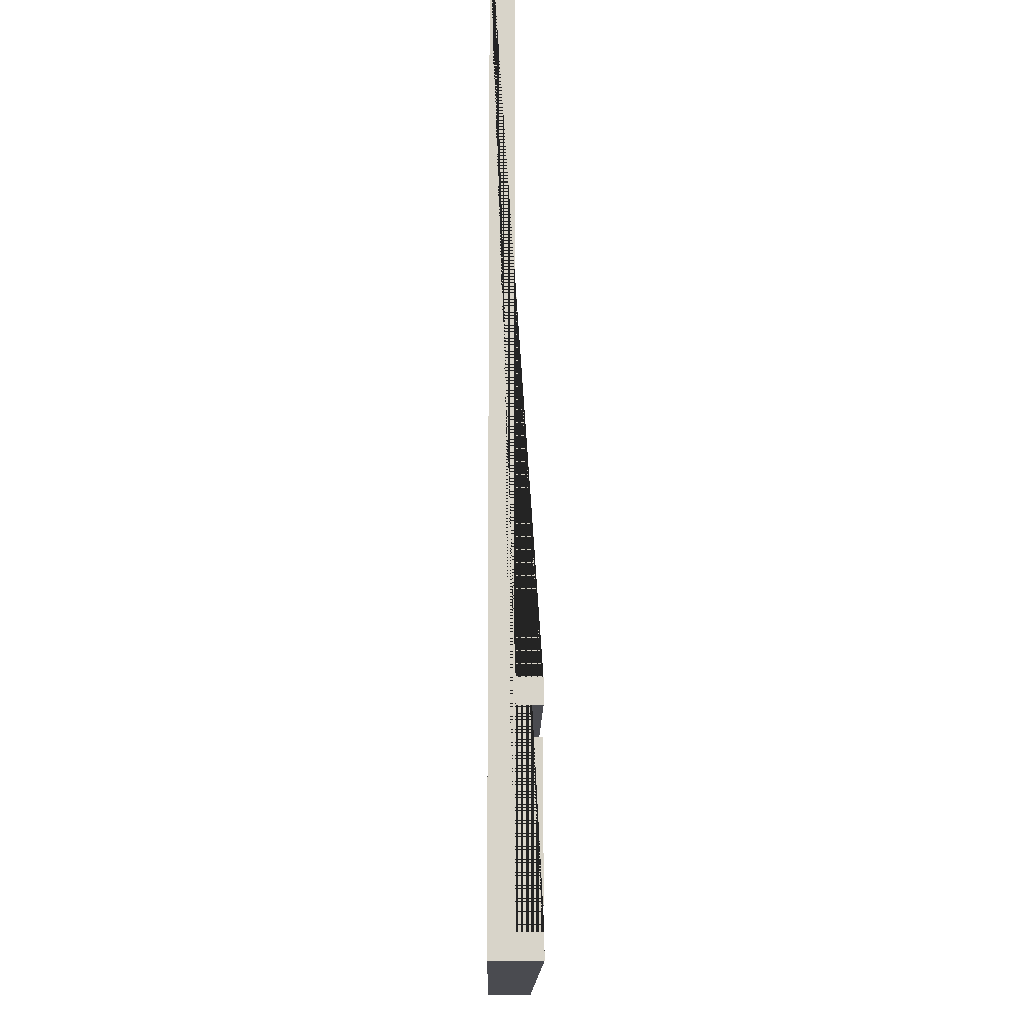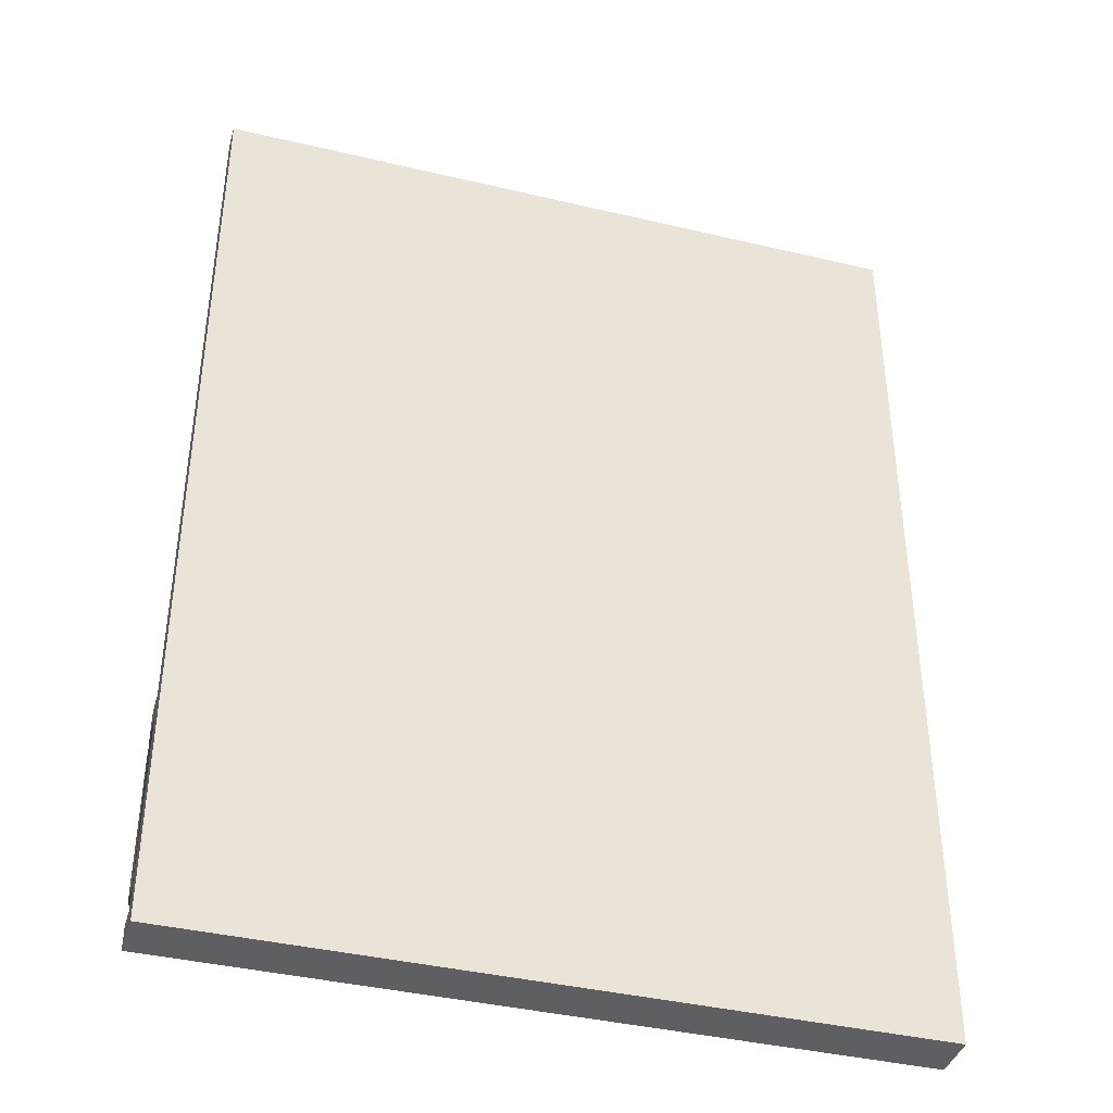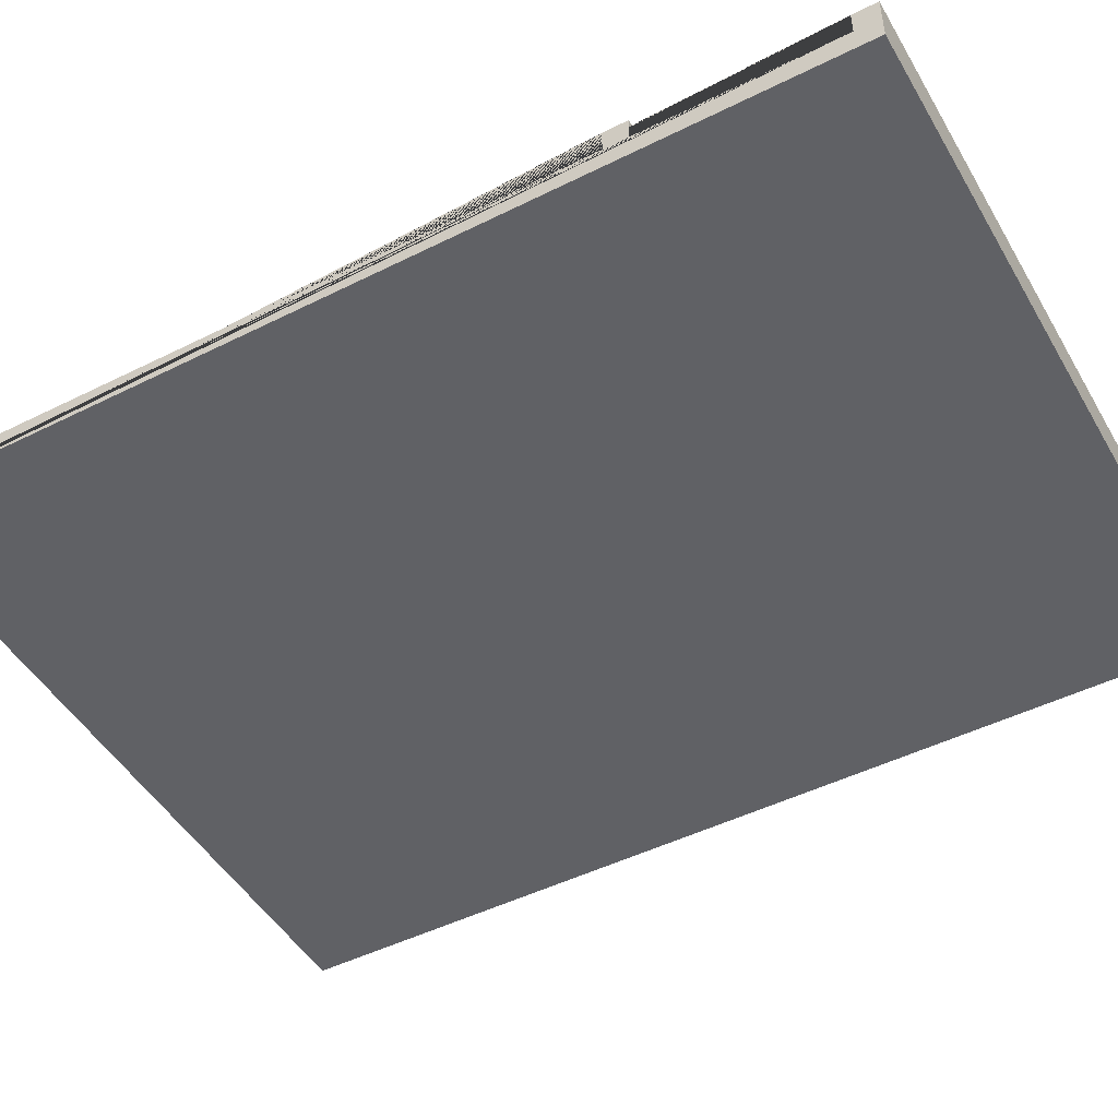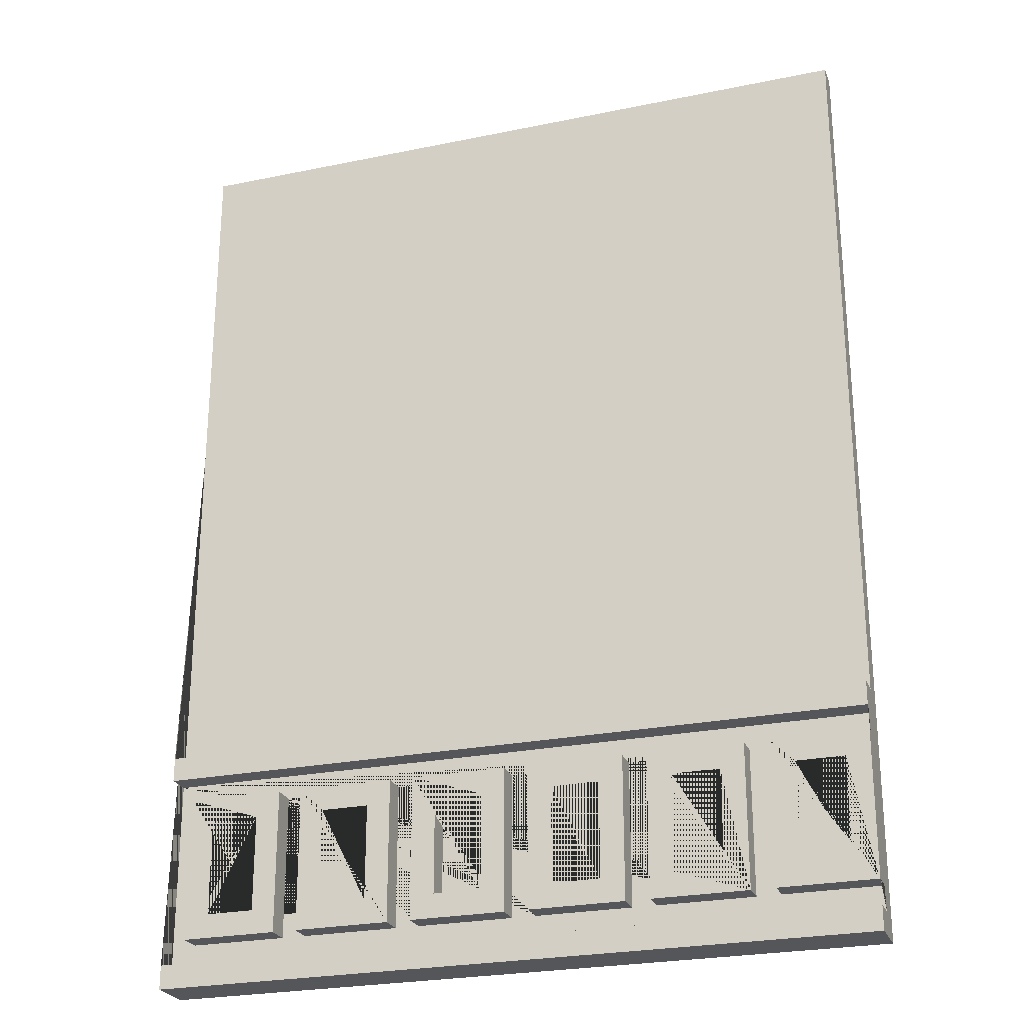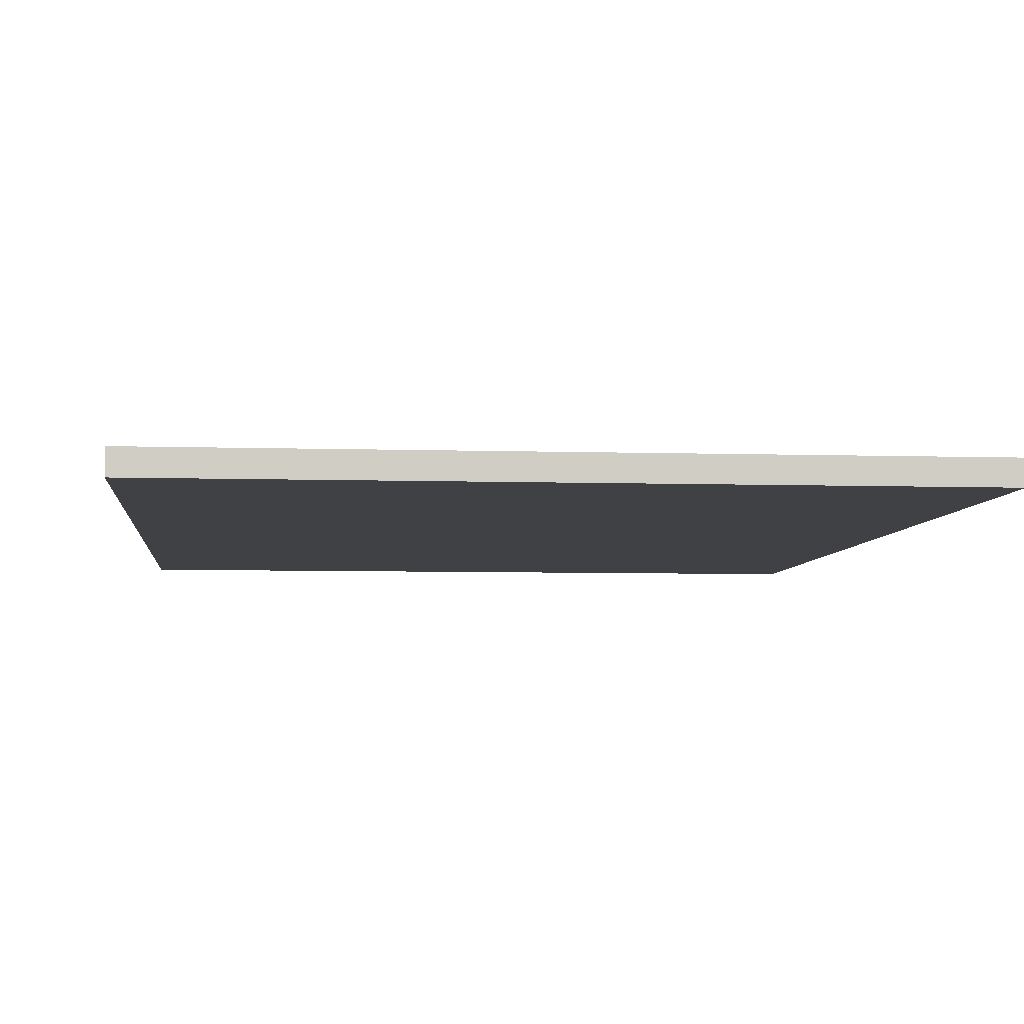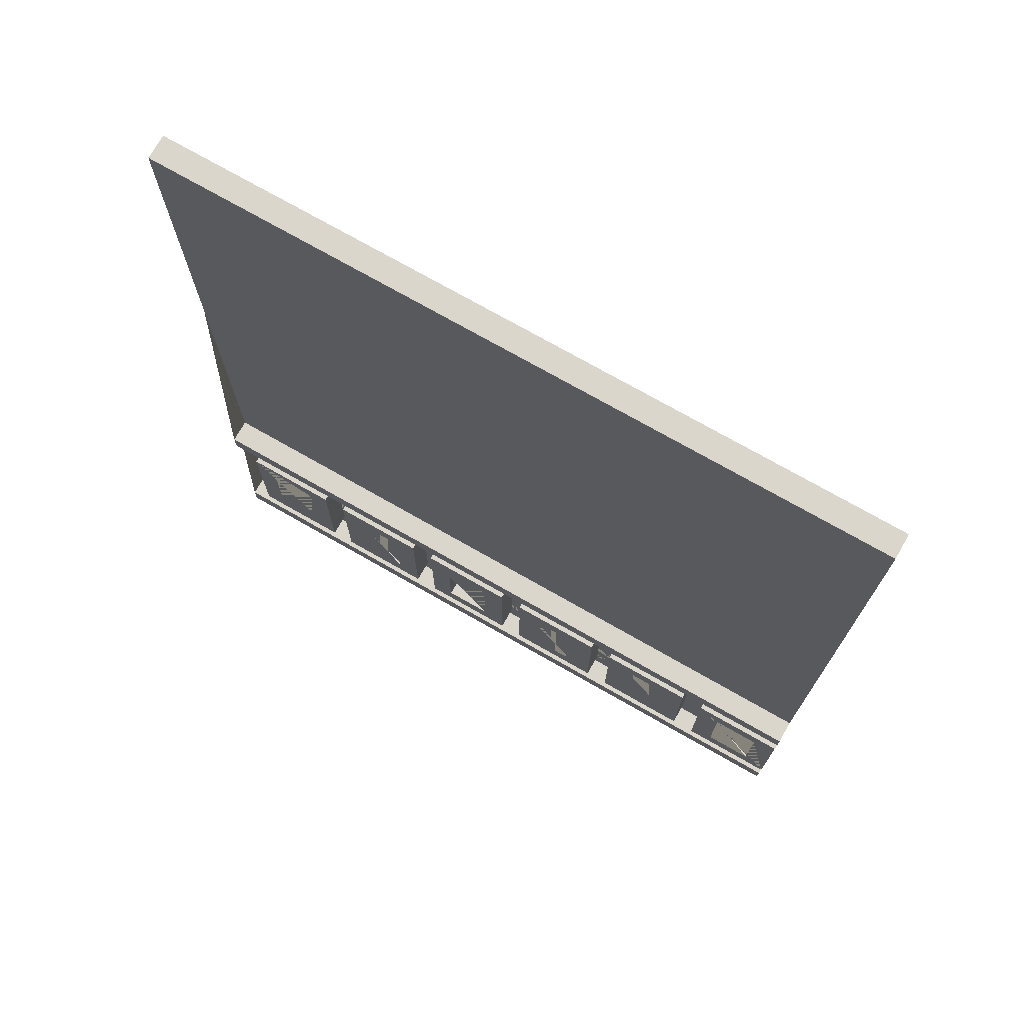
<metadata>
{"format":"obj","ext":"obj","renderer":"f3d","projection":"perspective","resolution":1024,"background":"white","views":[{"elev":-14.5,"azim":-90.5,"up":"+Y"},{"elev":-39.7,"azim":163.6,"up":"+Y"},{"elev":-48.0,"azim":-60.8,"up":"+Z"},{"elev":-25.3,"azim":18.4,"up":"+Y"},{"elev":-5.6,"azim":174.2,"up":"+Z"},{"elev":73.9,"azim":29.7,"up":"+Y"}]}
</metadata>
<code>
o Untitled.001
v -1.5 0 0.1
v -1.5 -0 -0.1
v -1.5 0.1 0.1
v -1.5 0.1 -0
v -1.5 0.9 0.1
v -1.5 0.9 -0
v -1.5 1 0.1
v -1.5 1 -0
v -1.5 4 -0
v -1.5 4 -0.1
v -1.4 0.2 0.1
v -1.4 0.2 -0
v -1.4 0.8 0.1
v -1.4 0.8 -0
v -1.1 0.3 0.1
v -1.1 0.3 -0
v -1.1 0.7 0.1
v -1.1 0.7 -0
v -0.9 0.2 0.1
v -0.9 0.2 -0
v -0.9 0.8 0.1
v -0.9 0.8 -0
v -0.6 0.3 0.1
v -0.6 0.3 -0
v -0.6 0.7 0.1
v -0.6 0.7 -0
v -0.4 0.2 0.1
v -0.4 0.2 -0
v -0.4 0.8 0.1
v -0.4 0.8 -0
v -0.1 0.3 0.1
v -0.1 0.3 -0
v -0.1 0.7 0.1
v -0.1 0.7 -0
v 0.1 0.2 0.1
v 0.1 0.2 -0
v 0.1 0.8 0.1
v 0.1 0.8 -0
v 0.4 0.3 0.1
v 0.4 0.3 -0
v 0.4 0.7 0.1
v 0.4 0.7 -0
v 0.6 0.2 0.1
v 0.6 0.2 -0
v 0.6 0.8 0.1
v 0.6 0.8 -0
v 0.9 0.3 0.1
v 0.9 0.3 -0
v 0.9 0.7 0.1
v 0.9 0.7 -0
v 1.1 0.2 0.1
v 1.1 0.2 -0
v 1.1 0.8 0.1
v 1.1 0.8 -0
v 1.4 0.3 0.1
v 1.4 0.3 -0
v 1.4 0.7 0.1
v 1.4 0.7 -0
v -1.3 0.3 0.1
v -1.3 0.3 -0
v -1.3 0.7 0.1
v -1.3 0.7 -0
v -1 0.2 0.1
v -1 0.2 -0
v -1 0.8 0.1
v -1 0.8 -0
v -0.8 0.3 0.1
v -0.8 0.3 -0
v -0.8 0.7 0.1
v -0.8 0.7 -0
v -0.5 0.2 0.1
v -0.5 0.2 -0
v -0.5 0.8 0.1
v -0.5 0.8 -0
v -0.3 0.3 0.1
v -0.3 0.3 -0
v -0.3 0.7 0.1
v -0.3 0.7 -0
v 0 0.2 0.1
v 0 0.2 -0
v 0 0.8 0.1
v 0 0.8 -0
v 0.2 0.3 0.1
v 0.2 0.3 -0
v 0.2 0.7 0.1
v 0.2 0.7 -0
v 0.5 0.2 0.1
v 0.5 0.2 -0
v 0.5 0.8 0.1
v 0.5 0.8 -0
v 0.7 0.3 0.1
v 0.7 0.3 -0
v 0.7 0.7 0.1
v 0.7 0.7 -0
v 1 0.2 0.1
v 1 0.2 -0
v 1 0.8 0.1
v 1 0.8 -0
v 1.2 0.3 0.1
v 1.2 0.3 -0
v 1.2 0.7 0.1
v 1.2 0.7 -0
v 1.5 0 0.1
v 1.5 -0 -0.1
v 1.5 0.1 0.1
v 1.5 0.1 -0
v 1.5 0.2 0.1
v 1.5 0.2 -0
v 1.5 0.8 0.1
v 1.5 0.8 -0
v 1.5 0.9 0.1
v 1.5 0.9 -0
v 1.5 1 0.1
v 1.5 1 -0
v 1.5 4 -0
v 1.5 4 -0.1
v -1.5 0 0.1
v -1.5 0.1 0.1
v -1.5 0.9 0.1
v -1.5 1 0.1
v -1.4 0.2 0.1
v -1.4 0.8 0.1
v -1.3 0.3 0.1
v -1.3 0.7 0.1
v -1.1 0.3 0.1
v -1.1 0.7 0.1
v -1 0.2 0.1
v -1 0.8 0.1
v -0.9 0.2 0.1
v -0.9 0.8 0.1
v -0.8 0.3 0.1
v -0.8 0.7 0.1
v -0.6 0.3 0.1
v -0.6 0.7 0.1
v -0.5 0.2 0.1
v -0.5 0.8 0.1
v -0.4 0.2 0.1
v -0.4 0.8 0.1
v -0.3 0.3 0.1
v -0.3 0.7 0.1
v -0.1 0.3 0.1
v -0.1 0.7 0.1
v 0 0.2 0.1
v 0 0.8 0.1
v 0.1 0.2 0.1
v 0.1 0.8 0.1
v 0.2 0.3 0.1
v 0.2 0.7 0.1
v 0.4 0.3 0.1
v 0.4 0.7 0.1
v 0.5 0.2 0.1
v 0.5 0.8 0.1
v 0.6 0.2 0.1
v 0.6 0.8 0.1
v 0.7 0.3 0.1
v 0.7 0.7 0.1
v 0.9 0.3 0.1
v 0.9 0.7 0.1
v 1 0.2 0.1
v 1 0.8 0.1
v 1.1 0.2 0.1
v 1.1 0.8 0.1
v 1.2 0.3 0.1
v 1.2 0.7 0.1
v 1.4 0.3 0.1
v 1.4 0.7 0.1
v 1.5 0 0.1
v 1.5 0.1 0.1
v 1.5 0.2 0.1
v 1.5 0.8 0.1
v 1.5 0.9 0.1
v 1.5 1 0.1
v -1.5 0.1 -0
v -1.5 0.9 -0
v -1.5 1 -0
v -1.5 4 -0
v -1.4 0.2 -0
v -1.4 0.8 -0
v -1.3 0.3 -0
v -1.3 0.7 -0
v -1.1 0.3 -0
v -1.1 0.7 -0
v -1 0.2 -0
v -1 0.3 -0
v -1 0.8 -0
v -0.9 0.2 -0
v -0.9 0.3 -0
v -0.9 0.5 -0
v -0.9 0.8 -0
v -0.8 0.3 -0
v -0.8 0.7 -0
v -0.6 0.3 -0
v -0.6 0.7 -0
v -0.5 0.2 -0
v -0.5 0.5 -0
v -0.5 0.8 -0
v -0.4 0.2 -0
v -0.4 0.4 -0
v -0.4 0.8 -0
v -0.3 0.3 -0
v -0.3 0.7 -0
v -0.1 0.3 -0
v -0.1 0.7 -0
v 0 0.2 -0
v 0 0.3 -0
v 0 0.8 -0
v 0.1 0.2 -0
v 0.1 0.8 -0
v 0.2 0.3 -0
v 0.2 0.7 -0
v 0.4 0.3 -0
v 0.4 0.7 -0
v 0.5 0.2 -0
v 0.5 0.4 -0
v 0.5 0.8 -0
v 0.6 0.2 -0
v 0.6 0.3 -0
v 0.6 0.8 -0
v 0.7 0.3 -0
v 0.7 0.7 -0
v 0.9 0.3 -0
v 0.9 0.7 -0
v 1 0.2 -0
v 1 0.8 -0
v 1.1 0.2 -0
v 1.1 0.8 -0
v 1.2 0.3 -0
v 1.2 0.7 -0
v 1.4 0.3 -0
v 1.4 0.7 -0
v 1.5 0.1 -0
v 1.5 0.2 -0
v 1.5 0.8 -0
v 1.5 0.9 -0
v 1.5 1 -0
v 1.5 4 -0
v -1.5 -0 -0.1
v -1.5 4 -0.1
v 1.5 -0 -0.1
v 1.5 4 -0.1
v -1.5 0 0.1
v 1.5 0 0.1
v -1.5 -0 -0.1
v 1.5 -0 -0.1
v -1.4 0.2 0.1
v -1 0.2 0.1
v -0.9 0.2 0.1
v -0.5 0.2 0.1
v -0.4 0.2 0.1
v 0 0.2 0.1
v 0.1 0.2 0.1
v 0.5 0.2 0.1
v 0.6 0.2 0.1
v 1 0.2 0.1
v 1.1 0.2 0.1
v 1.5 0.2 0.1
v -1.4 0.2 -0
v -1 0.2 -0
v -0.9 0.2 -0
v -0.5 0.2 -0
v -0.4 0.2 -0
v 0 0.2 -0
v 0.1 0.2 -0
v 0.5 0.2 -0
v 0.6 0.2 -0
v 1 0.2 -0
v 1.1 0.2 -0
v 1.5 0.2 -0
v -1.3 0.7 0.1
v -1.1 0.7 0.1
v -0.8 0.7 0.1
v -0.6 0.7 0.1
v -0.3 0.7 0.1
v -0.1 0.7 0.1
v 0.2 0.7 0.1
v 0.4 0.7 0.1
v 0.7 0.7 0.1
v 0.9 0.7 0.1
v 1.2 0.7 0.1
v 1.4 0.7 0.1
v -1.3 0.7 -0
v -1.1 0.7 -0
v -0.8 0.7 -0
v -0.6 0.7 -0
v -0.3 0.7 -0
v -0.1 0.7 -0
v 0.2 0.7 -0
v 0.4 0.7 -0
v 0.7 0.7 -0
v 0.9 0.7 -0
v 1.2 0.7 -0
v 1.4 0.7 -0
v -1.5 0.9 0.1
v 1.5 0.9 0.1
v -1.5 0.9 -0
v 1.5 0.9 -0
v -1.5 0.1 0.1
v 1.5 0.1 0.1
v -1.5 0.1 -0
v 1.5 0.1 -0
v -1.3 0.3 0.1
v -1.1 0.3 0.1
v -0.8 0.3 0.1
v -0.6 0.3 0.1
v -0.3 0.3 0.1
v -0.1 0.3 0.1
v 0.2 0.3 0.1
v 0.4 0.3 0.1
v 0.7 0.3 0.1
v 0.9 0.3 0.1
v 1.2 0.3 0.1
v 1.4 0.3 0.1
v -1.3 0.3 -0
v -1.1 0.3 -0
v -0.8 0.3 -0
v -0.6 0.3 -0
v -0.3 0.3 -0
v -0.1 0.3 -0
v 0.2 0.3 -0
v 0.4 0.3 -0
v 0.7 0.3 -0
v 0.9 0.3 -0
v 1.2 0.3 -0
v 1.4 0.3 -0
v -1.4 0.8 0.1
v -1 0.8 0.1
v -0.9 0.8 0.1
v -0.5 0.8 0.1
v -0.4 0.8 0.1
v 0 0.8 0.1
v 0.1 0.8 0.1
v 0.5 0.8 0.1
v 0.6 0.8 0.1
v 1 0.8 0.1
v 1.1 0.8 0.1
v 1.5 0.8 0.1
v -1.4 0.8 -0
v -1 0.8 -0
v -0.9 0.8 -0
v -0.5 0.8 -0
v -0.4 0.8 -0
v 0 0.8 -0
v 0.1 0.8 -0
v 0.5 0.8 -0
v 0.6 0.8 -0
v 1 0.8 -0
v 1.1 0.8 -0
v 1.5 0.8 -0
v -1.5 1 0.1
v 1.5 1 0.1
v -1.5 1 -0
v 1.5 1 -0
v -1.5 4 -0
v 1.5 4 -0
v -1.5 4 -0.1
v 1.5 4 -0.1
f 242 241 243 244
f 93 91 92 94
f 16 15 17 18
f 36 35 37 38
f 73 71 72 74
f 202 203 201 200
f 126 122 121 127 125 123 124
f 159 160 154 156 158 157
f 64 66 65 63
f 270 269 281 282
f 195 198 199 196
f 127 128 122 126 125
f 100 102 101 99
f 138 137 139 140 142 141 143 144
f 169 170 162 164 166 165
f 353 354 356 355
f 10 2 1 3 4 6 5 7 8 9
f 106 105 103 104 116 115 114 113 111 112 110 109 107 108
f 26 24 23 25
f 46 44 43 45
f 227 229 230 228
f 290 278 277 289
f 184 187 188 185
f 312 324 323 311
f 332 344 343 331
f 42 40 39 41
f 352 351 349 350
f 264 252 251 263
f 165 163 164 162 161 169
f 88 90 89 87
f 54 52 51 53
f 135 136 130 132 134 133
f 34 32 31 33
f 133 131 132 130 129 135
f 159 157 155 156 154 153
f 292 280 279 291
f 220 219 221 222
f 223 216 217 214 213 207 205 204 173 231 232 225 226 233 234 174 224
f 56 55 57 58
f 80 82 81 79
f 48 47 49 50
f 286 274 273 285
f 298 300 299 297
f 336 348 347 335
f 168 118 117 167
f 60 62 61 59
f 14 12 11 13
f 266 254 253 265
f 319 307 308 320
f 150 149 151 152 146
f 193 191 190 192
f 68 70 69 67
f 76 78 77 75
f 175 235 236 176
f 334 346 345 333
f 182 180 179 181
f 326 338 337 325
f 143 141 139 137
f 209 211 212 210
f 296 294 293 295
f 30 28 27 29
f 20 19 21 22
f 84 86 85 83
f 185 188 189 196 199 206 205 207 208 215 214 217 218 224 174 173 204 197 198 195 194 186 187 184 183 177 178
f 96 98 97 95
f 284 272 271 283
f 172 120 119 171
f 302 314 313 301
f 310 322 321 309
f 258 246 245 257
f 330 342 341 329
f 239 237 238 240
f 149 147 148 150 146 145 151
f 262 250 249 261
f 268 256 255 267
f 288 276 275 287
f 304 316 315 303
f 306 318 317 305
f 260 248 247 259
f 328 340 339 327

</code>
